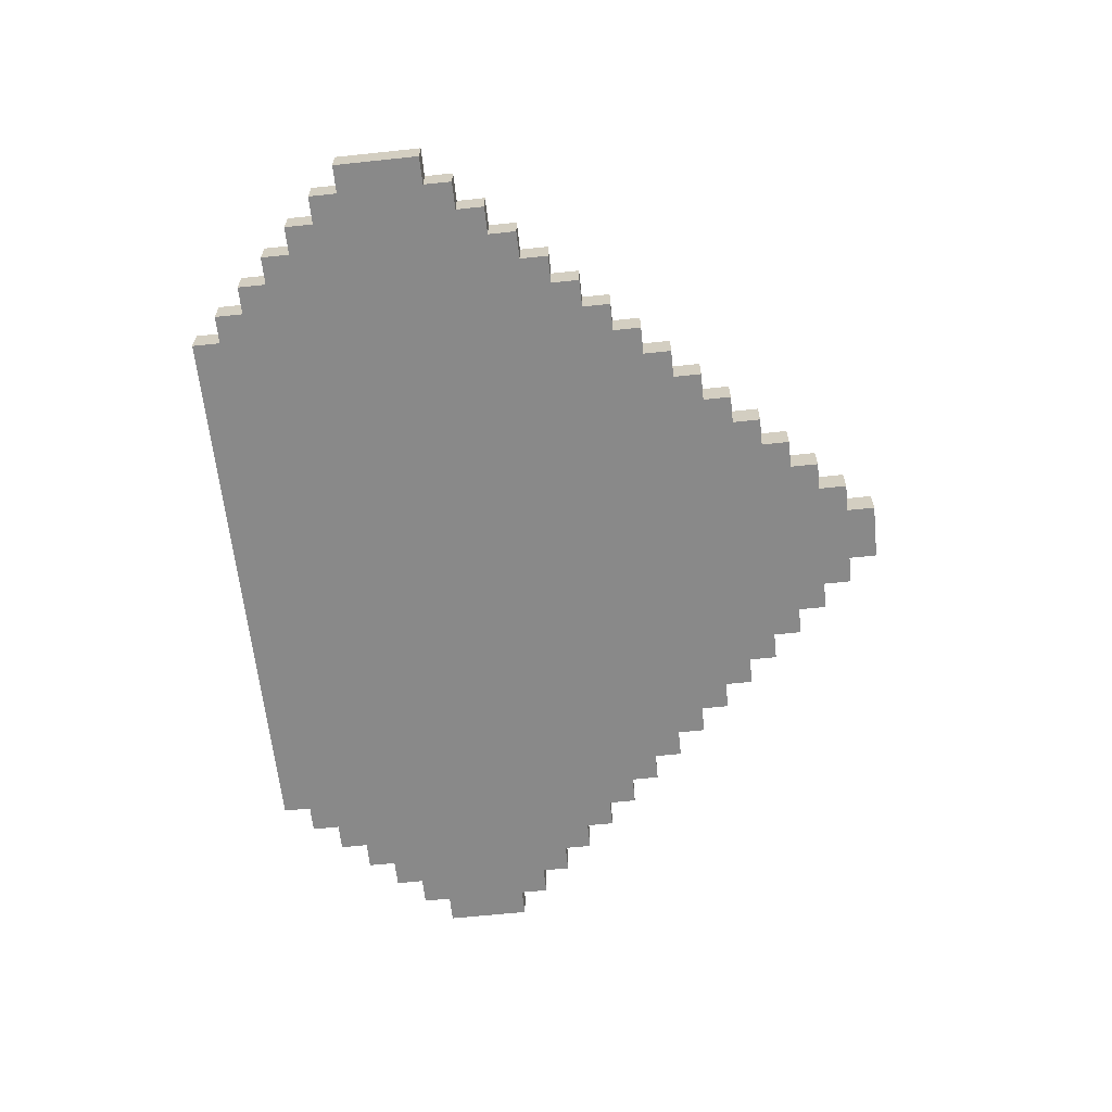
<metadata>
{"format":"obj","ext":"obj","renderer":"f3d","projection":"perspective","resolution":1024,"background":"white","views":[{"elev":-63.0,"azim":-83.9,"up":"+Z"}]}
</metadata>
<code>
g Diamond
v -16 23 -1
v -16 23 -2
v -16 26 -1
v -16 26 -2
v -15 22 -1
v -15 22 -2
v -15 23 -1
v -15 23 -2
v -15 26 -1
v -15 26 -2
v -15 27 -1
v -15 27 -2
v -14 21 -1
v -14 21 -2
v -14 22 -1
v -14 22 -2
v -14 27 -1
v -14 27 -2
v -14 28 -1
v -14 28 -2
v -13 20 -1
v -13 20 -2
v -13 21 -1
v -13 21 -2
v -13 28 -1
v -13 28 -2
v -13 29 -1
v -13 29 -2
v -12 19 -1
v -12 19 -2
v -12 20 -1
v -12 20 -2
v -12 29 -1
v -12 29 -2
v -12 30 -1
v -12 30 -2
v -11 18 -1
v -11 18 -2
v -11 19 -1
v -11 19 -2
v -11 30 -1
v -11 30 -2
v -11 31 -1
v -11 31 -2
v -10 17 -1
v -10 17 -2
v -10 18 -1
v -10 18 -2
v -10 31 -1
v -10 31 -2
v -10 32 -1
v -10 32 -2
v -9 16 -1
v -9 16 -2
v -9 17 -1
v -9 17 -2
v -8 15 -1
v -8 15 -2
v -8 16 -1
v -8 16 -2
v -7 14 -1
v -7 14 -2
v -7 15 -1
v -7 15 -2
v -6 13 -1
v -6 13 -2
v -6 14 -1
v -6 14 -2
v -5 12 -1
v -5 12 -2
v -5 13 -1
v -5 13 -2
v -4 11 -1
v -4 11 -2
v -4 12 -1
v -4 12 -2
v -3 10 -1
v -3 10 -2
v -3 11 -1
v -3 11 -2
v -2 9 -1
v -2 9 -2
v -2 10 -1
v -2 10 -2
v -1 8 -1
v -1 8 -2
v -1 9 -1
v -1 9 -2
v 1 8 -1
v 1 8 -2
v 1 9 -1
v 1 9 -2
v 2 9 -1
v 2 9 -2
v 2 10 -1
v 2 10 -2
v 3 10 -1
v 3 10 -2
v 3 11 -1
v 3 11 -2
v 4 11 -1
v 4 11 -2
v 4 12 -1
v 4 12 -2
v 5 12 -1
v 5 12 -2
v 5 13 -1
v 5 13 -2
v 6 13 -1
v 6 13 -2
v 6 14 -1
v 6 14 -2
v 7 14 -1
v 7 14 -2
v 7 15 -1
v 7 15 -2
v 8 15 -1
v 8 15 -2
v 8 16 -1
v 8 16 -2
v 9 16 -1
v 9 16 -2
v 9 17 -1
v 9 17 -2
v 10 17 -1
v 10 17 -2
v 10 18 -1
v 10 18 -2
v 10 31 -1
v 10 31 -2
v 10 32 -1
v 10 32 -2
v 11 18 -1
v 11 18 -2
v 11 19 -1
v 11 19 -2
v 11 30 -1
v 11 30 -2
v 11 31 -1
v 11 31 -2
v 12 19 -1
v 12 19 -2
v 12 20 -1
v 12 20 -2
v 12 29 -1
v 12 29 -2
v 12 30 -1
v 12 30 -2
v 13 20 -1
v 13 20 -2
v 13 21 -1
v 13 21 -2
v 13 28 -1
v 13 28 -2
v 13 29 -1
v 13 29 -2
v 14 21 -1
v 14 21 -2
v 14 22 -1
v 14 22 -2
v 14 27 -1
v 14 27 -2
v 14 28 -1
v 14 28 -2
v 15 22 -1
v 15 22 -2
v 15 23 -1
v 15 23 -2
v 15 26 -1
v 15 26 -2
v 15 27 -1
v 15 27 -2
v 16 23 -1
v 16 23 -2
v 16 26 -1
v 16 26 -2
v -16 23 -1
v -16 26 -1
v -15 22 -1
v -15 23 -1
v -15 26 -1
v -15 27 -1
v -14 21 -1
v -14 22 -1
v -14 23 -1
v -14 26 -1
v -14 27 -1
v -14 28 -1
v -13 20 -1
v -13 21 -1
v -13 22 -1
v -13 23 -1
v -13 26 -1
v -13 27 -1
v -13 28 -1
v -13 29 -1
v -12 19 -1
v -12 20 -1
v -12 21 -1
v -12 22 -1
v -12 27 -1
v -12 28 -1
v -12 29 -1
v -12 30 -1
v -11 18 -1
v -11 19 -1
v -11 20 -1
v -11 21 -1
v -11 28 -1
v -11 29 -1
v -11 30 -1
v -11 31 -1
v -10 17 -1
v -10 18 -1
v -10 19 -1
v -10 20 -1
v -10 29 -1
v -10 30 -1
v -10 31 -1
v -10 32 -1
v -9 16 -1
v -9 17 -1
v -9 18 -1
v -9 19 -1
v -8 15 -1
v -8 16 -1
v -8 17 -1
v -8 18 -1
v -7 14 -1
v -7 15 -1
v -7 16 -1
v -7 17 -1
v -6 13 -1
v -6 14 -1
v -6 15 -1
v -6 16 -1
v -6 22 -1
v -6 23 -1
v -6 27 -1
v -5 12 -1
v -5 13 -1
v -5 14 -1
v -5 15 -1
v -5 20 -1
v -5 22 -1
v -4 11 -1
v -4 12 -1
v -4 13 -1
v -4 14 -1
v -4 18 -1
v -4 20 -1
v -4 27 -1
v -4 30 -1
v -3 10 -1
v -3 11 -1
v -3 12 -1
v -3 13 -1
v -3 16 -1
v -3 18 -1
v -2 9 -1
v -2 10 -1
v -2 11 -1
v -2 12 -1
v -2 14 -1
v -2 16 -1
v -1 8 -1
v -1 9 -1
v -1 10 -1
v -1 11 -1
v -1 14 -1
v 1 8 -1
v 1 9 -1
v 1 10 -1
v 1 11 -1
v 1 14 -1
v 2 9 -1
v 2 10 -1
v 2 11 -1
v 2 12 -1
v 2 14 -1
v 2 16 -1
v 3 10 -1
v 3 11 -1
v 3 12 -1
v 3 13 -1
v 3 16 -1
v 3 18 -1
v 4 11 -1
v 4 12 -1
v 4 13 -1
v 4 14 -1
v 4 18 -1
v 4 20 -1
v 5 12 -1
v 5 13 -1
v 5 14 -1
v 5 15 -1
v 5 20 -1
v 5 22 -1
v 5 27 -1
v 5 30 -1
v 6 13 -1
v 6 14 -1
v 6 15 -1
v 6 16 -1
v 6 22 -1
v 6 23 -1
v 6 27 -1
v 7 14 -1
v 7 15 -1
v 7 16 -1
v 7 17 -1
v 8 15 -1
v 8 16 -1
v 8 17 -1
v 8 18 -1
v 9 16 -1
v 9 17 -1
v 9 18 -1
v 9 19 -1
v 10 17 -1
v 10 18 -1
v 10 19 -1
v 10 20 -1
v 10 29 -1
v 10 30 -1
v 10 31 -1
v 10 32 -1
v 11 18 -1
v 11 19 -1
v 11 20 -1
v 11 21 -1
v 11 28 -1
v 11 29 -1
v 11 30 -1
v 11 31 -1
v 12 19 -1
v 12 20 -1
v 12 21 -1
v 12 22 -1
v 12 27 -1
v 12 28 -1
v 12 29 -1
v 12 30 -1
v 13 20 -1
v 13 21 -1
v 13 22 -1
v 13 23 -1
v 13 26 -1
v 13 27 -1
v 13 28 -1
v 13 29 -1
v 14 21 -1
v 14 22 -1
v 14 23 -1
v 14 26 -1
v 14 27 -1
v 14 28 -1
v 15 22 -1
v 15 23 -1
v 15 26 -1
v 15 27 -1
v 16 23 -1
v 16 26 -1
v -16 23 -2
v -16 26 -2
v -15 22 -2
v -15 23 -2
v -15 26 -2
v -15 27 -2
v -14 21 -2
v -14 22 -2
v -14 23 -2
v -14 26 -2
v -14 27 -2
v -14 28 -2
v -13 20 -2
v -13 21 -2
v -13 22 -2
v -13 23 -2
v -13 26 -2
v -13 27 -2
v -13 28 -2
v -13 29 -2
v -12 19 -2
v -12 20 -2
v -12 21 -2
v -12 22 -2
v -12 27 -2
v -12 28 -2
v -12 29 -2
v -12 30 -2
v -11 18 -2
v -11 19 -2
v -11 20 -2
v -11 21 -2
v -11 28 -2
v -11 29 -2
v -11 30 -2
v -11 31 -2
v -10 17 -2
v -10 18 -2
v -10 19 -2
v -10 20 -2
v -10 29 -2
v -10 30 -2
v -10 31 -2
v -10 32 -2
v -9 16 -2
v -9 17 -2
v -9 18 -2
v -9 19 -2
v -8 15 -2
v -8 16 -2
v -8 17 -2
v -8 18 -2
v -7 14 -2
v -7 15 -2
v -7 16 -2
v -7 17 -2
v -6 13 -2
v -6 14 -2
v -6 15 -2
v -6 16 -2
v -6 22 -2
v -6 23 -2
v -6 27 -2
v -5 12 -2
v -5 13 -2
v -5 14 -2
v -5 15 -2
v -5 20 -2
v -5 22 -2
v -4 11 -2
v -4 12 -2
v -4 13 -2
v -4 14 -2
v -4 18 -2
v -4 20 -2
v -4 27 -2
v -4 30 -2
v -3 10 -2
v -3 11 -2
v -3 12 -2
v -3 13 -2
v -3 16 -2
v -3 18 -2
v -2 9 -2
v -2 10 -2
v -2 11 -2
v -2 12 -2
v -2 14 -2
v -2 16 -2
v -1 8 -2
v -1 9 -2
v -1 10 -2
v -1 11 -2
v -1 14 -2
v 1 8 -2
v 1 9 -2
v 1 10 -2
v 1 11 -2
v 1 14 -2
v 2 9 -2
v 2 10 -2
v 2 11 -2
v 2 12 -2
v 2 14 -2
v 2 16 -2
v 3 10 -2
v 3 11 -2
v 3 12 -2
v 3 13 -2
v 3 16 -2
v 3 18 -2
v 4 11 -2
v 4 12 -2
v 4 13 -2
v 4 14 -2
v 4 18 -2
v 4 20 -2
v 5 12 -2
v 5 13 -2
v 5 14 -2
v 5 15 -2
v 5 20 -2
v 5 22 -2
v 5 27 -2
v 5 30 -2
v 6 13 -2
v 6 14 -2
v 6 15 -2
v 6 16 -2
v 6 22 -2
v 6 23 -2
v 6 27 -2
v 7 14 -2
v 7 15 -2
v 7 16 -2
v 7 17 -2
v 8 15 -2
v 8 16 -2
v 8 17 -2
v 8 18 -2
v 9 16 -2
v 9 17 -2
v 9 18 -2
v 9 19 -2
v 10 17 -2
v 10 18 -2
v 10 19 -2
v 10 20 -2
v 10 29 -2
v 10 30 -2
v 10 31 -2
v 10 32 -2
v 11 18 -2
v 11 19 -2
v 11 20 -2
v 11 21 -2
v 11 28 -2
v 11 29 -2
v 11 30 -2
v 11 31 -2
v 12 19 -2
v 12 20 -2
v 12 21 -2
v 12 22 -2
v 12 27 -2
v 12 28 -2
v 12 29 -2
v 12 30 -2
v 13 20 -2
v 13 21 -2
v 13 22 -2
v 13 23 -2
v 13 26 -2
v 13 27 -2
v 13 28 -2
v 13 29 -2
v 14 21 -2
v 14 22 -2
v 14 23 -2
v 14 26 -2
v 14 27 -2
v 14 28 -2
v 15 22 -2
v 15 23 -2
v 15 26 -2
v 15 27 -2
v 16 23 -2
v 16 26 -2
v -1 8 -1
v 1 8 -1
v -1 8 -2
v 1 8 -2
v -2 9 -1
v -1 9 -1
v 1 9 -1
v 2 9 -1
v -2 9 -2
v -1 9 -2
v 1 9 -2
v 2 9 -2
v -3 10 -1
v -2 10 -1
v 2 10 -1
v 3 10 -1
v -3 10 -2
v -2 10 -2
v 2 10 -2
v 3 10 -2
v -4 11 -1
v -3 11 -1
v 3 11 -1
v 4 11 -1
v -4 11 -2
v -3 11 -2
v 3 11 -2
v 4 11 -2
v -5 12 -1
v -4 12 -1
v 4 12 -1
v 5 12 -1
v -5 12 -2
v -4 12 -2
v 4 12 -2
v 5 12 -2
v -6 13 -1
v -5 13 -1
v 5 13 -1
v 6 13 -1
v -6 13 -2
v -5 13 -2
v 5 13 -2
v 6 13 -2
v -7 14 -1
v -6 14 -1
v 6 14 -1
v 7 14 -1
v -7 14 -2
v -6 14 -2
v 6 14 -2
v 7 14 -2
v -8 15 -1
v -7 15 -1
v 7 15 -1
v 8 15 -1
v -8 15 -2
v -7 15 -2
v 7 15 -2
v 8 15 -2
v -9 16 -1
v -8 16 -1
v 8 16 -1
v 9 16 -1
v -9 16 -2
v -8 16 -2
v 8 16 -2
v 9 16 -2
v -10 17 -1
v -9 17 -1
v 9 17 -1
v 10 17 -1
v -10 17 -2
v -9 17 -2
v 9 17 -2
v 10 17 -2
v -11 18 -1
v -10 18 -1
v 10 18 -1
v 11 18 -1
v -11 18 -2
v -10 18 -2
v 10 18 -2
v 11 18 -2
v -12 19 -1
v -11 19 -1
v 11 19 -1
v 12 19 -1
v -12 19 -2
v -11 19 -2
v 11 19 -2
v 12 19 -2
v -13 20 -1
v -12 20 -1
v 12 20 -1
v 13 20 -1
v -13 20 -2
v -12 20 -2
v 12 20 -2
v 13 20 -2
v -14 21 -1
v -13 21 -1
v 13 21 -1
v 14 21 -1
v -14 21 -2
v -13 21 -2
v 13 21 -2
v 14 21 -2
v -15 22 -1
v -14 22 -1
v 14 22 -1
v 15 22 -1
v -15 22 -2
v -14 22 -2
v 14 22 -2
v 15 22 -2
v -16 23 -1
v -15 23 -1
v 15 23 -1
v 16 23 -1
v -16 23 -2
v -15 23 -2
v 15 23 -2
v 16 23 -2
v -16 26 -1
v -15 26 -1
v 15 26 -1
v 16 26 -1
v -16 26 -2
v -15 26 -2
v 15 26 -2
v 16 26 -2
v -15 27 -1
v -14 27 -1
v 14 27 -1
v 15 27 -1
v -15 27 -2
v -14 27 -2
v 14 27 -2
v 15 27 -2
v -14 28 -1
v -13 28 -1
v 13 28 -1
v 14 28 -1
v -14 28 -2
v -13 28 -2
v 13 28 -2
v 14 28 -2
v -13 29 -1
v -12 29 -1
v 12 29 -1
v 13 29 -1
v -13 29 -2
v -12 29 -2
v 12 29 -2
v 13 29 -2
v -12 30 -1
v -11 30 -1
v 11 30 -1
v 12 30 -1
v -12 30 -2
v -11 30 -2
v 11 30 -2
v 12 30 -2
v -11 31 -1
v -10 31 -1
v 10 31 -1
v 11 31 -1
v -11 31 -2
v -10 31 -2
v 10 31 -2
v 11 31 -2
v -10 32 -1
v 10 32 -1
v -10 32 -2
v 10 32 -2
f 3 2 1
f 4 2 3
f 7 6 5
f 8 6 7
f 11 10 9
f 12 10 11
f 15 14 13
f 16 14 15
f 19 18 17
f 20 18 19
f 23 22 21
f 24 22 23
f 27 26 25
f 28 26 27
f 31 30 29
f 32 30 31
f 35 34 33
f 36 34 35
f 39 38 37
f 40 38 39
f 43 42 41
f 44 42 43
f 47 46 45
f 48 46 47
f 51 50 49
f 52 50 51
f 55 54 53
f 56 54 55
f 59 58 57
f 60 58 59
f 63 62 61
f 64 62 63
f 67 66 65
f 68 66 67
f 71 70 69
f 72 70 71
f 75 74 73
f 76 74 75
f 79 78 77
f 80 78 79
f 83 82 81
f 84 82 83
f 87 86 85
f 88 86 87
f 89 90 91
f 91 90 92
f 93 94 95
f 95 94 96
f 97 98 99
f 99 98 100
f 101 102 103
f 103 102 104
f 105 106 107
f 107 106 108
f 109 110 111
f 111 110 112
f 113 114 115
f 115 114 116
f 117 118 119
f 119 118 120
f 121 122 123
f 123 122 124
f 125 126 127
f 127 126 128
f 129 130 131
f 131 130 132
f 133 134 135
f 135 134 136
f 137 138 139
f 139 138 140
f 141 142 143
f 143 142 144
f 145 146 147
f 147 146 148
f 149 150 151
f 151 150 152
f 153 154 155
f 155 154 156
f 157 158 159
f 159 158 160
f 161 162 163
f 163 162 164
f 165 166 167
f 167 166 168
f 169 170 171
f 171 170 172
f 173 174 175
f 175 174 176
f 180 178 177
f 181 178 180
f 184 180 179
f 184 182 181
f 184 181 180
f 185 182 184
f 186 182 185
f 187 182 186
f 190 184 183
f 190 185 184
f 191 185 190
f 192 186 185
f 192 185 191
f 193 188 187
f 193 186 192
f 193 187 186
f 194 188 193
f 195 188 194
f 198 190 189
f 198 191 190
f 199 191 198
f 200 192 191
f 200 191 199
f 201 196 195
f 201 195 194
f 201 193 192
f 201 194 193
f 202 196 201
f 203 196 202
f 206 199 198
f 206 198 197
f 207 199 206
f 208 200 199
f 208 199 207
f 209 204 203
f 209 203 202
f 209 202 201
f 210 204 209
f 211 204 210
f 214 207 206
f 214 206 205
f 215 207 214
f 216 208 207
f 216 207 215
f 217 212 211
f 217 211 210
f 217 210 209
f 218 212 217
f 219 212 218
f 222 215 214
f 222 214 213
f 223 215 222
f 224 216 215
f 224 215 223
f 226 223 222
f 226 222 221
f 227 223 226
f 228 224 223
f 228 223 227
f 230 227 226
f 230 226 225
f 231 227 230
f 232 228 227
f 232 227 231
f 234 231 230
f 234 230 229
f 235 231 234
f 236 232 231
f 236 231 235
f 237 200 208
f 237 232 236
f 237 192 200
f 237 208 216
f 237 216 224
f 237 224 228
f 237 228 232
f 238 201 192
f 238 192 237
f 238 209 201
f 238 217 209
f 238 218 217
f 239 218 238
f 241 234 233
f 241 235 234
f 242 235 241
f 243 236 235
f 243 235 242
f 243 237 236
f 244 237 243
f 245 238 237
f 245 237 244
f 247 242 241
f 247 241 240
f 248 242 247
f 249 244 243
f 249 242 248
f 249 243 242
f 250 244 249
f 251 245 244
f 251 244 250
f 252 218 239
f 252 239 238
f 253 220 219
f 253 218 252
f 253 219 218
f 255 248 247
f 255 247 246
f 256 248 255
f 257 250 249
f 257 248 256
f 257 249 248
f 258 250 257
f 259 251 250
f 259 250 258
f 261 256 255
f 261 255 254
f 262 256 261
f 263 258 257
f 263 256 262
f 263 257 256
f 264 258 263
f 265 259 258
f 265 258 264
f 267 262 261
f 267 261 260
f 268 262 267
f 269 264 263
f 269 262 268
f 269 263 262
f 270 265 264
f 270 264 269
f 271 268 267
f 271 267 266
f 272 268 271
f 273 269 268
f 273 268 272
f 273 270 269
f 274 270 273
f 275 265 270
f 275 270 274
f 276 274 273
f 276 273 272
f 277 274 276
f 278 275 274
f 278 274 277
f 279 275 278
f 280 265 275
f 280 275 279
f 281 259 265
f 281 265 280
f 282 279 278
f 282 278 277
f 283 279 282
f 284 280 279
f 284 279 283
f 284 281 280
f 285 281 284
f 286 259 281
f 286 281 285
f 287 251 259
f 287 259 286
f 288 285 284
f 288 284 283
f 289 285 288
f 290 286 285
f 290 285 289
f 290 287 286
f 291 287 290
f 292 251 287
f 292 287 291
f 293 245 251
f 293 251 292
f 294 291 290
f 294 290 289
f 295 291 294
f 296 292 291
f 296 291 295
f 296 293 292
f 297 293 296
f 298 245 293
f 298 293 297
f 299 238 245
f 299 245 298
f 300 252 238
f 300 253 252
f 301 220 253
f 301 253 300
f 302 297 296
f 302 296 295
f 303 297 302
f 304 298 297
f 304 297 303
f 304 299 298
f 305 299 304
f 306 238 299
f 306 299 305
f 307 300 238
f 307 238 306
f 308 301 300
f 308 300 307
f 309 305 304
f 309 304 303
f 310 305 309
f 311 308 307
f 311 305 310
f 311 307 306
f 311 306 305
f 312 308 311
f 313 311 310
f 313 312 311
f 314 312 313
f 315 308 312
f 315 312 314
f 316 308 315
f 317 315 314
f 317 316 315
f 318 316 317
f 319 308 316
f 319 316 318
f 320 308 319
f 321 319 318
f 321 320 319
f 322 320 321
f 323 308 320
f 323 320 322
f 324 308 323
f 325 301 308
f 325 308 324
f 326 220 301
f 326 301 325
f 327 220 326
f 328 220 327
f 329 324 323
f 329 323 322
f 330 324 329
f 331 325 324
f 331 324 330
f 332 325 331
f 333 325 332
f 334 327 326
f 334 325 333
f 334 326 325
f 335 327 334
f 336 327 335
f 337 332 331
f 337 331 330
f 338 332 337
f 339 333 332
f 339 332 338
f 340 333 339
f 341 333 340
f 342 335 334
f 342 333 341
f 342 334 333
f 343 335 342
f 344 335 343
f 345 340 339
f 345 339 338
f 346 340 345
f 347 341 340
f 347 340 346
f 348 341 347
f 349 341 348
f 350 343 342
f 350 341 349
f 350 342 341
f 351 343 350
f 352 343 351
f 353 348 347
f 353 347 346
f 354 348 353
f 355 349 348
f 355 348 354
f 356 351 350
f 356 349 355
f 356 350 349
f 357 351 356
f 358 351 357
f 359 355 354
f 359 357 356
f 359 356 355
f 360 357 359
f 361 357 360
f 362 357 361
f 363 361 360
f 364 361 363
f 365 366 368
f 368 366 369
f 367 368 372
f 369 370 372
f 368 369 372
f 372 370 373
f 373 370 374
f 374 370 375
f 371 372 378
f 372 373 378
f 378 373 379
f 373 374 380
f 379 373 380
f 375 376 381
f 380 374 381
f 374 375 381
f 381 376 382
f 382 376 383
f 377 378 386
f 378 379 386
f 386 379 387
f 379 380 388
f 387 379 388
f 383 384 389
f 382 383 389
f 380 381 389
f 381 382 389
f 389 384 390
f 390 384 391
f 386 387 394
f 385 386 394
f 394 387 395
f 387 388 396
f 395 387 396
f 391 392 397
f 390 391 397
f 389 390 397
f 397 392 398
f 398 392 399
f 394 395 402
f 393 394 402
f 402 395 403
f 395 396 404
f 403 395 404
f 399 400 405
f 398 399 405
f 397 398 405
f 405 400 406
f 406 400 407
f 402 403 410
f 401 402 410
f 410 403 411
f 403 404 412
f 411 403 412
f 410 411 414
f 409 410 414
f 414 411 415
f 411 412 416
f 415 411 416
f 414 415 418
f 413 414 418
f 418 415 419
f 415 416 420
f 419 415 420
f 418 419 422
f 417 418 422
f 422 419 423
f 419 420 424
f 423 419 424
f 396 388 425
f 424 420 425
f 388 380 425
f 404 396 425
f 412 404 425
f 416 412 425
f 420 416 425
f 380 389 426
f 425 380 426
f 389 397 426
f 397 405 426
f 405 406 426
f 426 406 427
f 421 422 429
f 422 423 429
f 429 423 430
f 423 424 431
f 430 423 431
f 424 425 431
f 431 425 432
f 425 426 433
f 432 425 433
f 429 430 435
f 428 429 435
f 435 430 436
f 431 432 437
f 436 430 437
f 430 431 437
f 437 432 438
f 432 433 439
f 438 432 439
f 427 406 440
f 426 427 440
f 407 408 441
f 440 406 441
f 406 407 441
f 435 436 443
f 434 435 443
f 443 436 444
f 437 438 445
f 444 436 445
f 436 437 445
f 445 438 446
f 438 439 447
f 446 438 447
f 443 444 449
f 442 443 449
f 449 444 450
f 445 446 451
f 450 444 451
f 444 445 451
f 451 446 452
f 446 447 453
f 452 446 453
f 449 450 455
f 448 449 455
f 455 450 456
f 451 452 457
f 456 450 457
f 450 451 457
f 452 453 458
f 457 452 458
f 455 456 459
f 454 455 459
f 459 456 460
f 456 457 461
f 460 456 461
f 457 458 461
f 461 458 462
f 458 453 463
f 462 458 463
f 461 462 464
f 460 461 464
f 464 462 465
f 462 463 466
f 465 462 466
f 466 463 467
f 463 453 468
f 467 463 468
f 453 447 469
f 468 453 469
f 466 467 470
f 465 466 470
f 470 467 471
f 467 468 472
f 471 467 472
f 468 469 472
f 472 469 473
f 469 447 474
f 473 469 474
f 447 439 475
f 474 447 475
f 472 473 476
f 471 472 476
f 476 473 477
f 473 474 478
f 477 473 478
f 474 475 478
f 478 475 479
f 475 439 480
f 479 475 480
f 439 433 481
f 480 439 481
f 478 479 482
f 477 478 482
f 482 479 483
f 479 480 484
f 483 479 484
f 480 481 484
f 484 481 485
f 481 433 486
f 485 481 486
f 433 426 487
f 486 433 487
f 426 440 488
f 440 441 488
f 441 408 489
f 488 441 489
f 484 485 490
f 483 484 490
f 490 485 491
f 485 486 492
f 491 485 492
f 486 487 492
f 492 487 493
f 487 426 494
f 493 487 494
f 426 488 495
f 494 426 495
f 488 489 496
f 495 488 496
f 492 493 497
f 491 492 497
f 497 493 498
f 495 496 499
f 498 493 499
f 494 495 499
f 493 494 499
f 499 496 500
f 498 499 501
f 499 500 501
f 501 500 502
f 500 496 503
f 502 500 503
f 503 496 504
f 502 503 505
f 503 504 505
f 505 504 506
f 504 496 507
f 506 504 507
f 507 496 508
f 506 507 509
f 507 508 509
f 509 508 510
f 508 496 511
f 510 508 511
f 511 496 512
f 496 489 513
f 512 496 513
f 489 408 514
f 513 489 514
f 514 408 515
f 515 408 516
f 511 512 517
f 510 511 517
f 517 512 518
f 512 513 519
f 518 512 519
f 519 513 520
f 520 513 521
f 514 515 522
f 521 513 522
f 513 514 522
f 522 515 523
f 523 515 524
f 519 520 525
f 518 519 525
f 525 520 526
f 520 521 527
f 526 520 527
f 527 521 528
f 528 521 529
f 522 523 530
f 529 521 530
f 521 522 530
f 530 523 531
f 531 523 532
f 527 528 533
f 526 527 533
f 533 528 534
f 528 529 535
f 534 528 535
f 535 529 536
f 536 529 537
f 530 531 538
f 537 529 538
f 529 530 538
f 538 531 539
f 539 531 540
f 535 536 541
f 534 535 541
f 541 536 542
f 536 537 543
f 542 536 543
f 538 539 544
f 543 537 544
f 537 538 544
f 544 539 545
f 545 539 546
f 542 543 547
f 544 545 547
f 543 544 547
f 547 545 548
f 548 545 549
f 549 545 550
f 548 549 551
f 551 549 552
f 555 554 553
f 556 554 555
f 561 558 557
f 562 558 561
f 563 560 559
f 564 560 563
f 569 566 565
f 570 566 569
f 571 568 567
f 572 568 571
f 577 574 573
f 578 574 577
f 579 576 575
f 580 576 579
f 585 582 581
f 586 582 585
f 587 584 583
f 588 584 587
f 593 590 589
f 594 590 593
f 595 592 591
f 596 592 595
f 601 598 597
f 602 598 601
f 603 600 599
f 604 600 603
f 609 606 605
f 610 606 609
f 611 608 607
f 612 608 611
f 617 614 613
f 618 614 617
f 619 616 615
f 620 616 619
f 625 622 621
f 626 622 625
f 627 624 623
f 628 624 627
f 633 630 629
f 634 630 633
f 635 632 631
f 636 632 635
f 641 638 637
f 642 638 641
f 643 640 639
f 644 640 643
f 649 646 645
f 650 646 649
f 651 648 647
f 652 648 651
f 657 654 653
f 658 654 657
f 659 656 655
f 660 656 659
f 665 662 661
f 666 662 665
f 667 664 663
f 668 664 667
f 673 670 669
f 674 670 673
f 675 672 671
f 676 672 675
f 677 678 681
f 681 678 682
f 679 680 683
f 683 680 684
f 685 686 689
f 689 686 690
f 687 688 691
f 691 688 692
f 693 694 697
f 697 694 698
f 695 696 699
f 699 696 700
f 701 702 705
f 705 702 706
f 703 704 707
f 707 704 708
f 709 710 713
f 713 710 714
f 711 712 715
f 715 712 716
f 717 718 721
f 721 718 722
f 719 720 723
f 723 720 724
f 725 726 727
f 727 726 728

</code>
